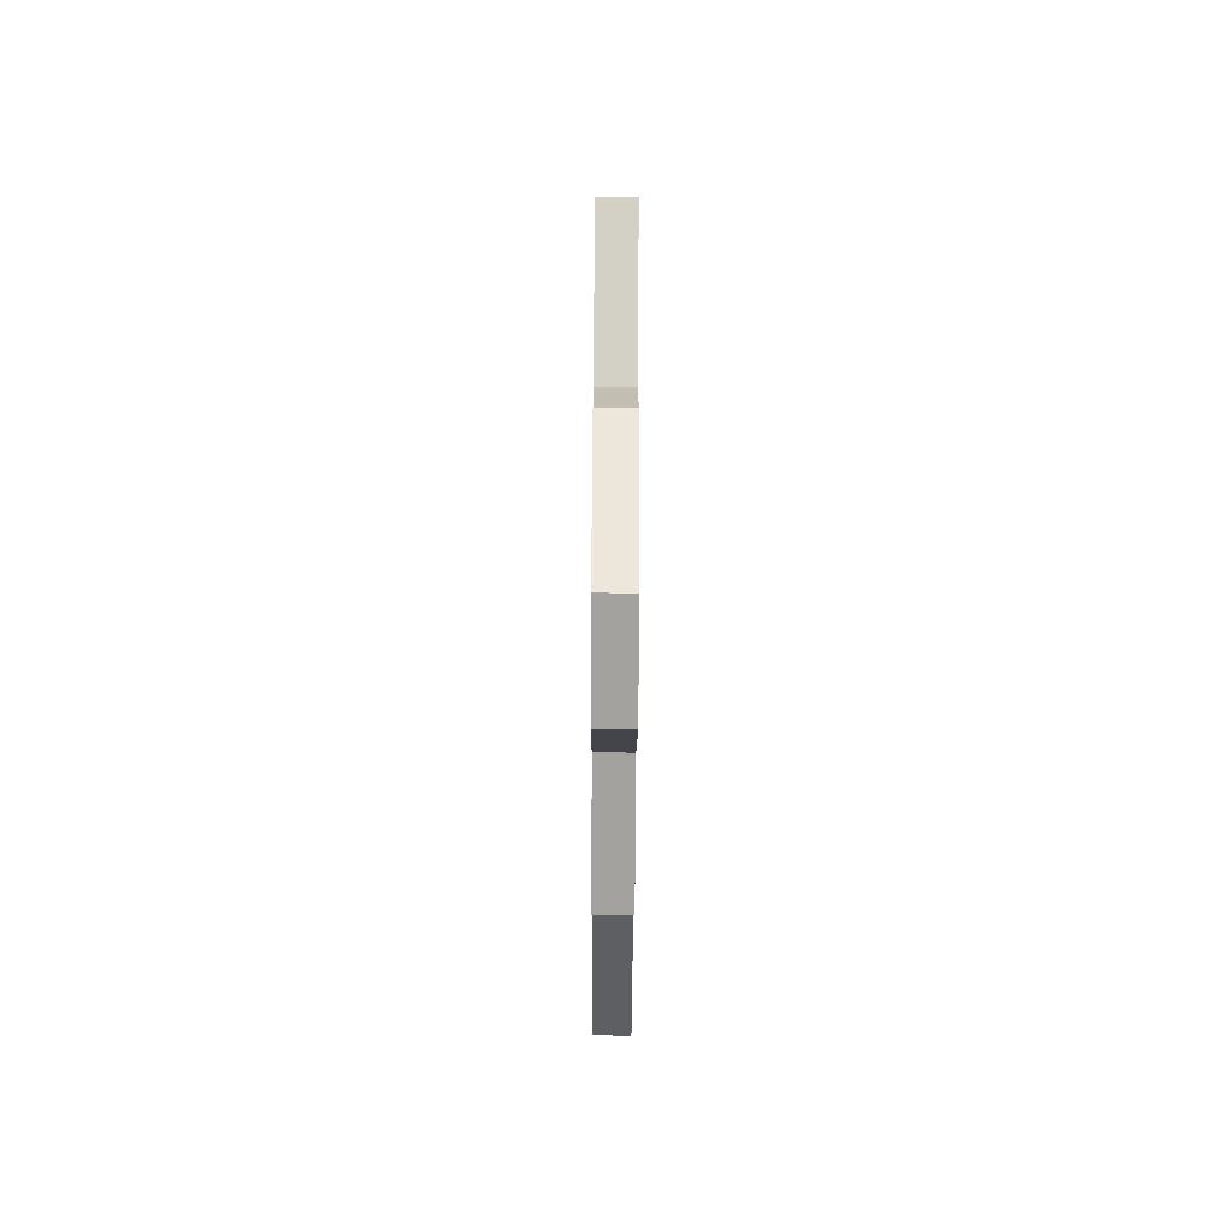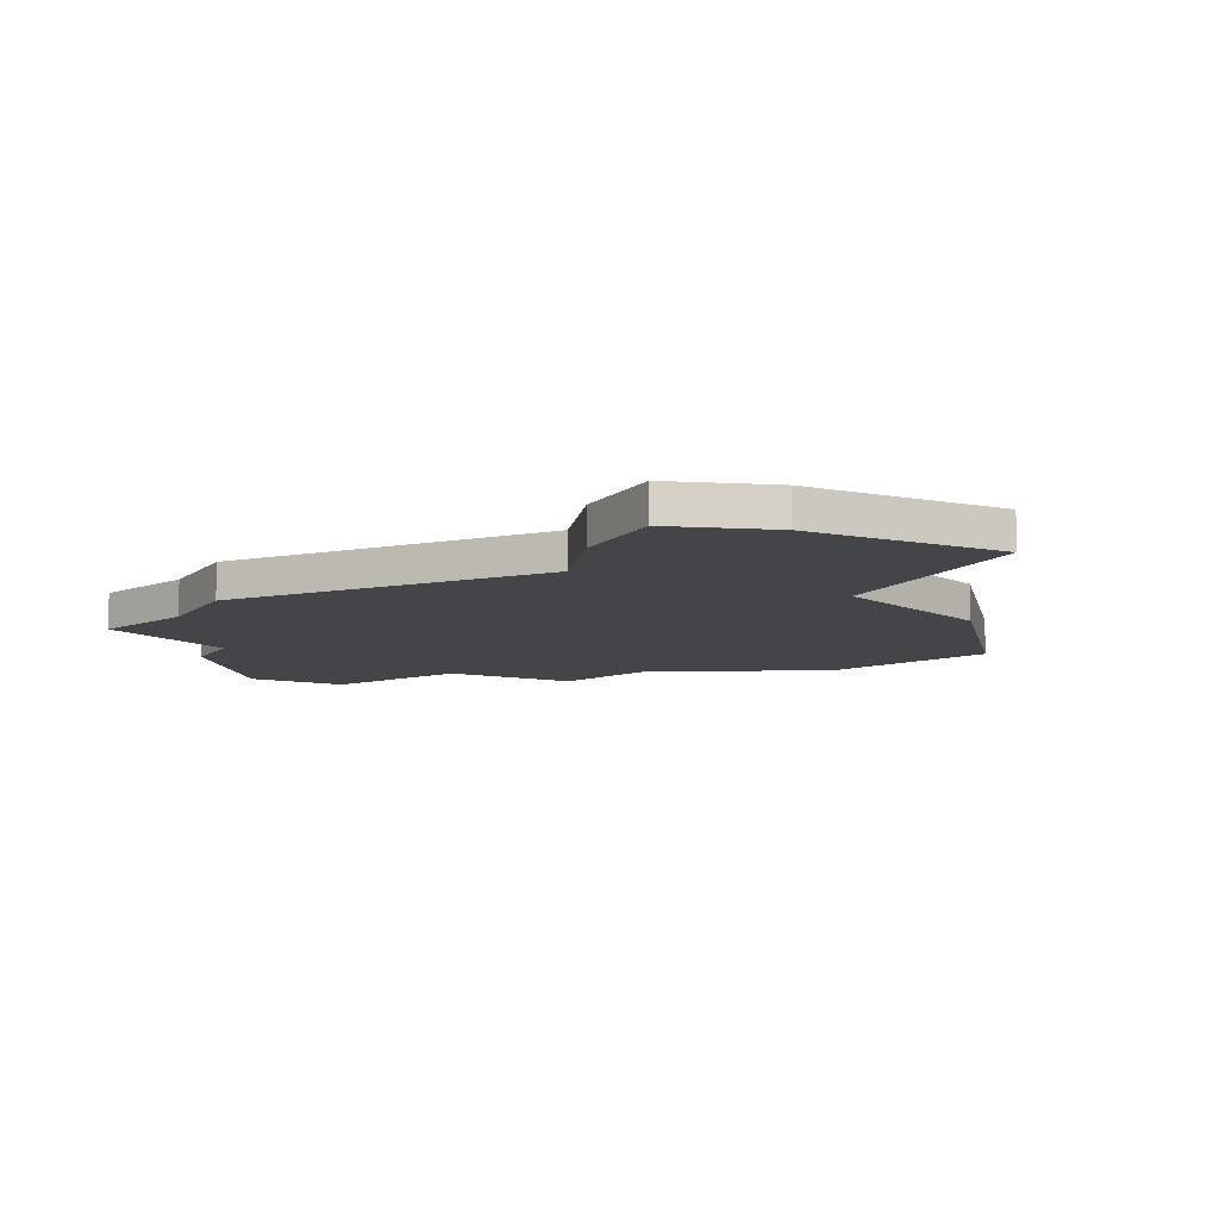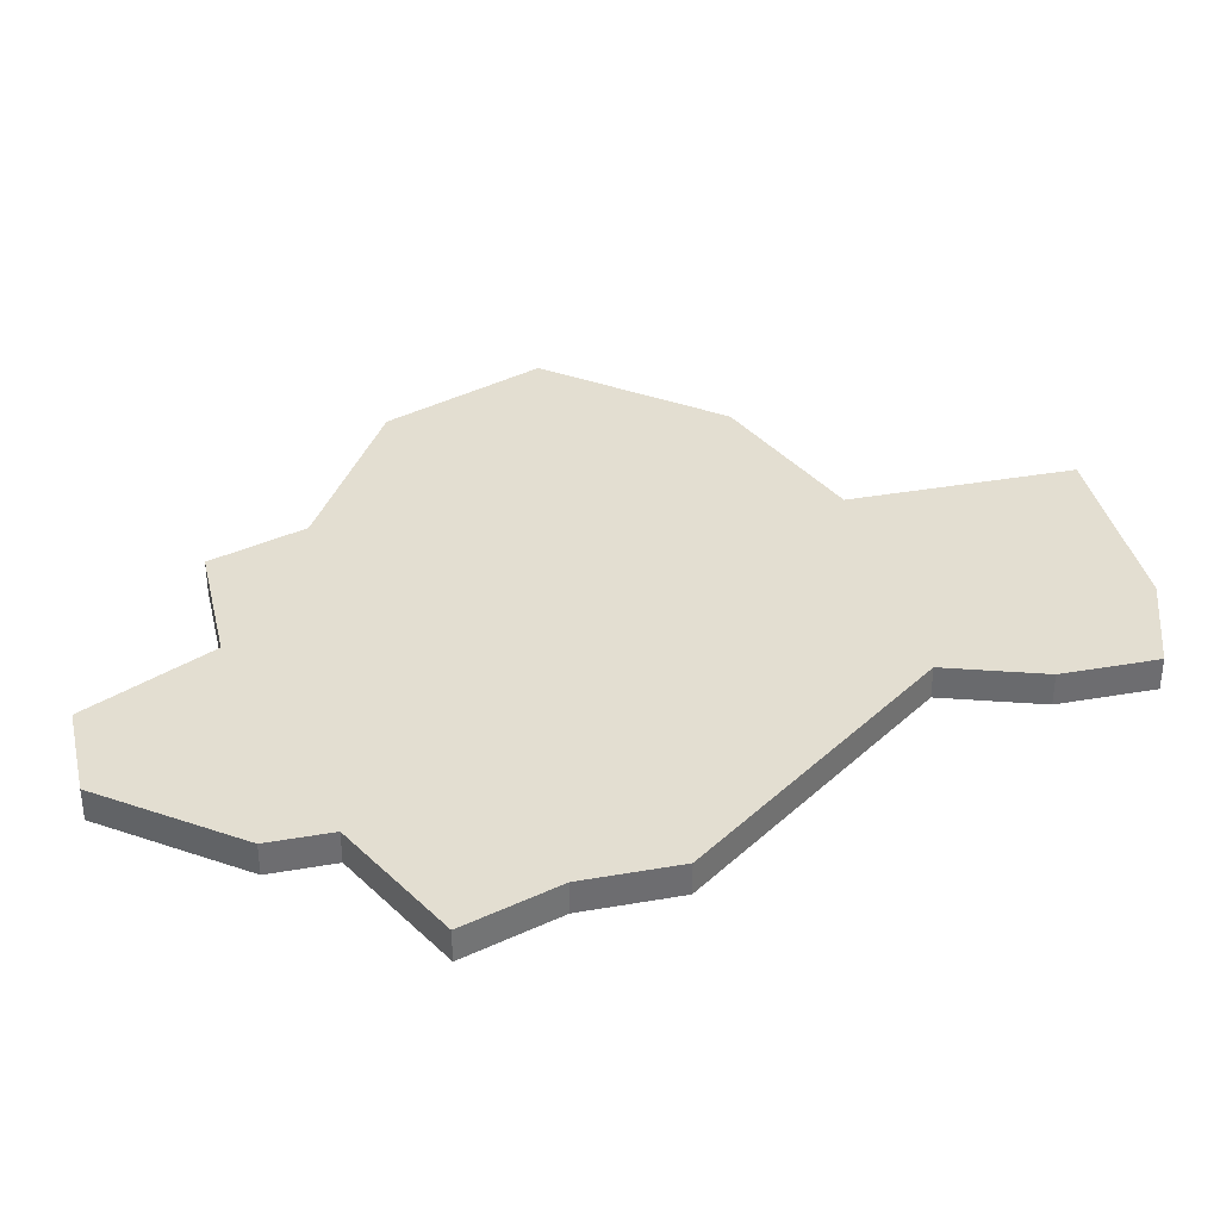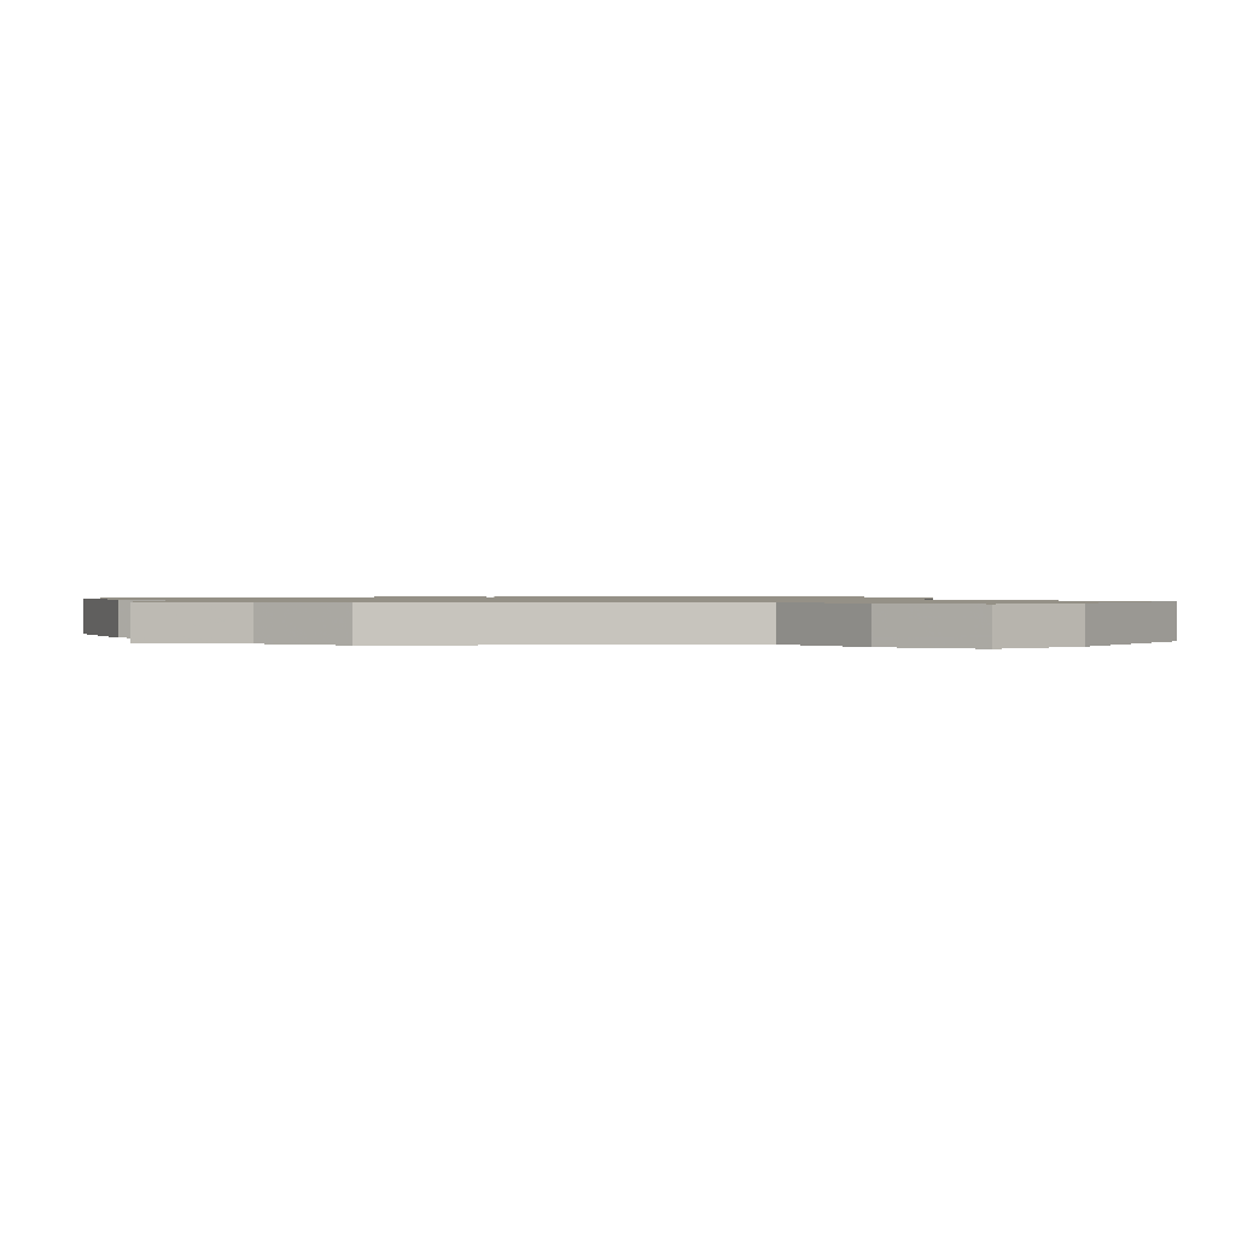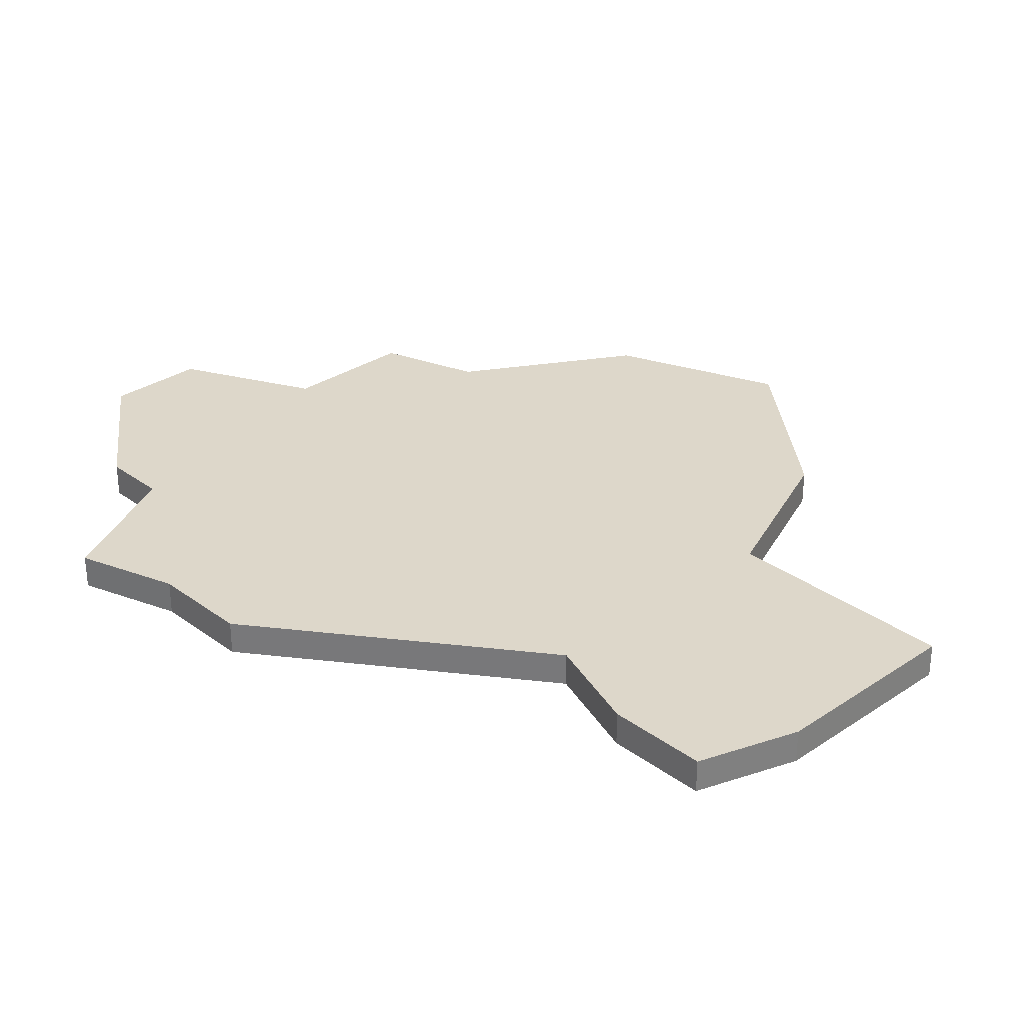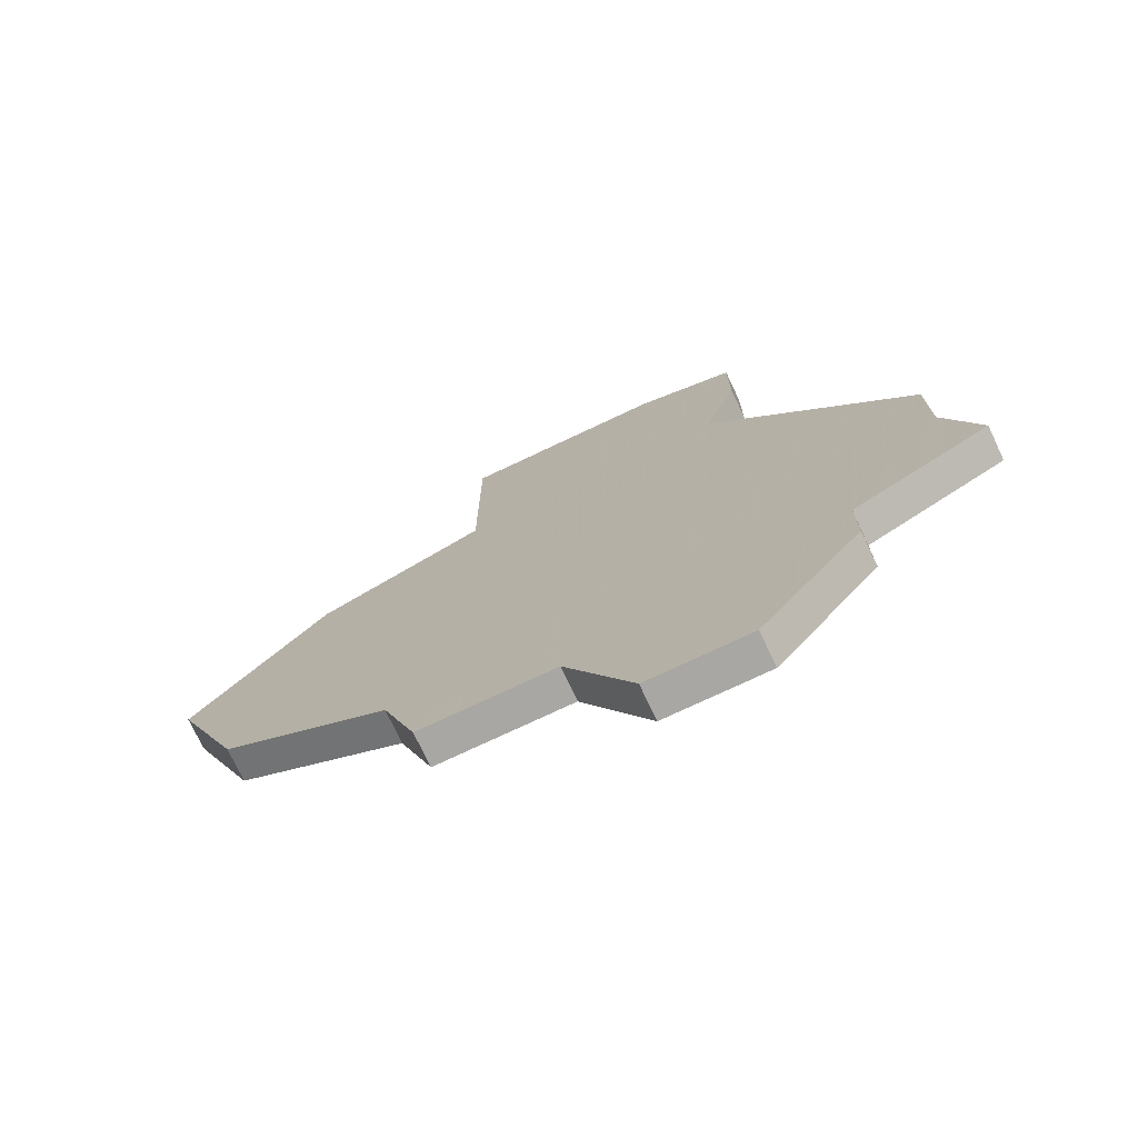
<metadata>
{"format":"obj","ext":"obj","renderer":"f3d","projection":"perspective","resolution":1024,"background":"white","views":[{"elev":-72.6,"azim":89.7,"up":"+Y"},{"elev":-9.0,"azim":152.7,"up":"+Z"},{"elev":36.3,"azim":77.1,"up":"+Z"},{"elev":0.9,"azim":121.7,"up":"+Z"},{"elev":30.9,"azim":136.3,"up":"+Z"},{"elev":-74.5,"azim":25.3,"up":"+Y"}]}
</metadata>
<code>
v 1511 -682 0
v 1511 -682 1
v 1511 -675 0
v 1511 -675 1
v 1519 -704 0
v 1519 -704 1
v 1519 -682 0
v 1519 -682 1
v 1502 -689 0
v 1502 -689 1
v 1510 -700 0
v 1510 -700 1
v 1526 -696 0
v 1526 -696 1
v 1509 -697 0
v 1509 -697 1
v 1517 -675 0
v 1517 -675 1
v 1525 -690 0
v 1525 -690 1
v 1525 -693 0
v 1525 -693 1
v 1516 -704 0
v 1516 -704 1
v 1506 -684 0
v 1506 -684 1
v 1514 -700 0
v 1514 -700 1
v 1522 -698 0
v 1522 -698 1
v 1522 -700 0
v 1522 -700 1
v 1504 -694 0
v 1504 -694 1
v 1520 -679 0
v 1520 -679 1
v 1520 -676 0
v 1520 -676 1
f 27 11 15
f 27 15 19
f 7 15 1
f 25 33 9
f 15 33 25
f 1 3 17
f 25 1 15
f 23 27 5
f 27 29 31
f 21 13 29
f 19 21 29
f 29 27 19
f 35 7 17
f 7 1 17
f 17 37 35
f 7 19 15
f 27 31 5
f 16 12 28
f 20 16 28
f 2 16 8
f 10 34 26
f 26 34 16
f 18 4 2
f 16 2 26
f 6 28 24
f 32 30 28
f 30 14 22
f 30 22 20
f 20 28 30
f 18 8 36
f 18 2 8
f 36 38 18
f 16 20 8
f 6 32 28
f 2 4 1
f 1 4 3
f 26 2 25
f 25 2 1
f 10 26 9
f 9 26 25
f 34 10 33
f 33 10 9
f 16 34 15
f 15 34 33
f 12 16 11
f 11 16 15
f 28 12 27
f 27 12 11
f 24 28 23
f 23 28 27
f 6 24 5
f 5 24 23
f 32 6 31
f 31 6 5
f 30 32 29
f 29 32 31
f 14 30 13
f 13 30 29
f 22 14 21
f 21 14 13
f 20 22 19
f 19 22 21
f 8 20 7
f 7 20 19
f 36 8 35
f 35 8 7
f 38 36 37
f 37 36 35
f 4 18 3
f 3 18 17
f 18 38 17
f 17 38 37

</code>
